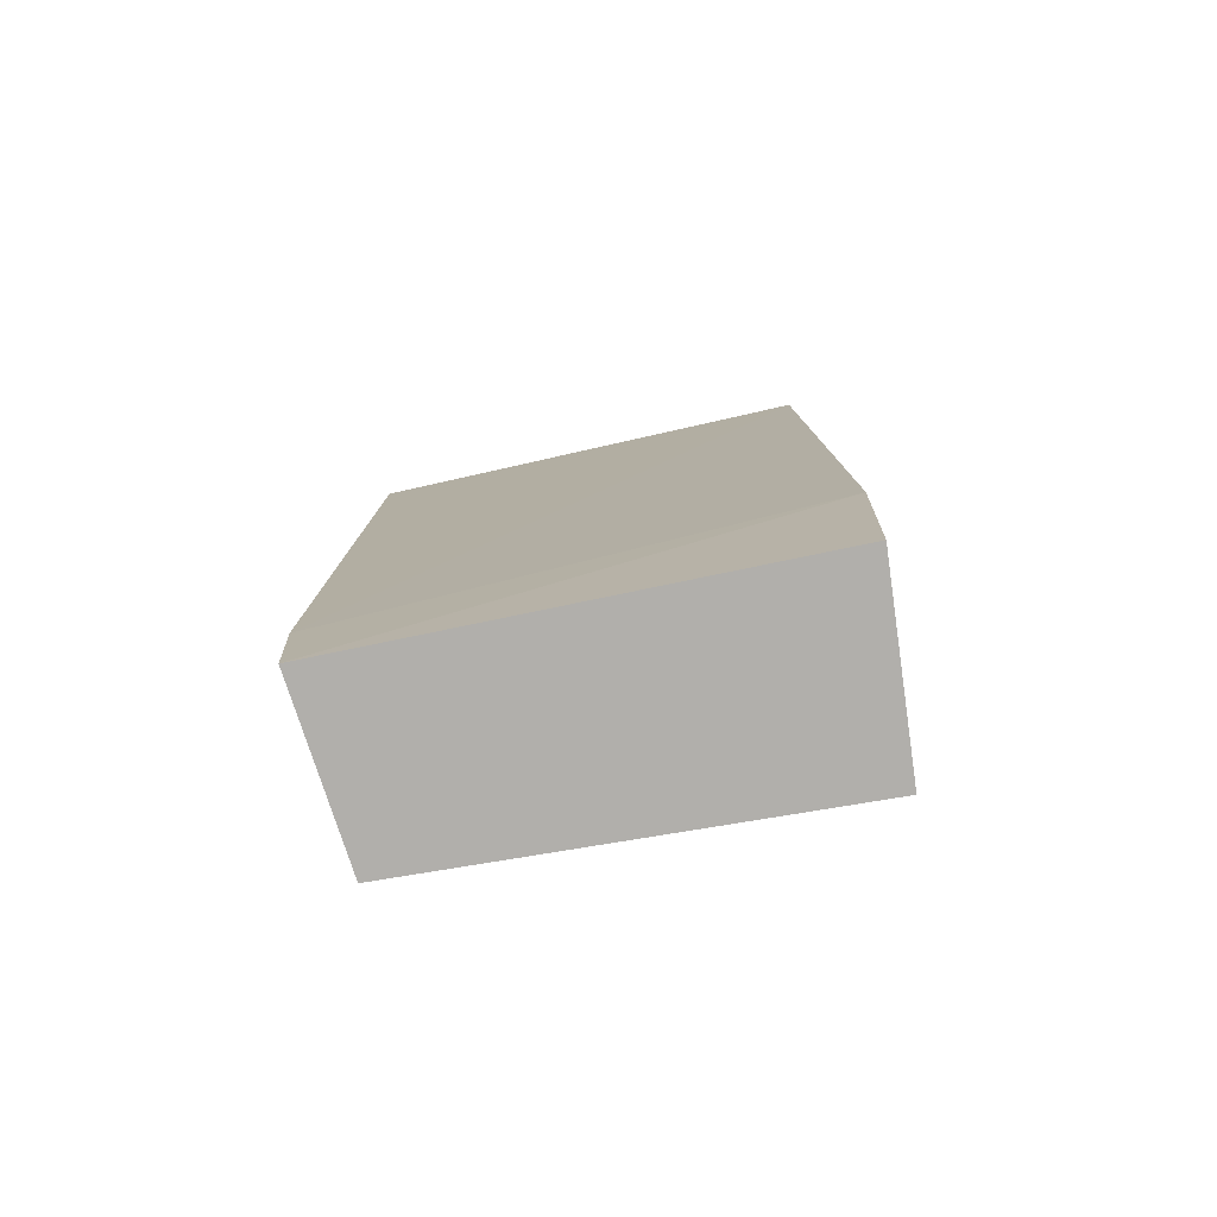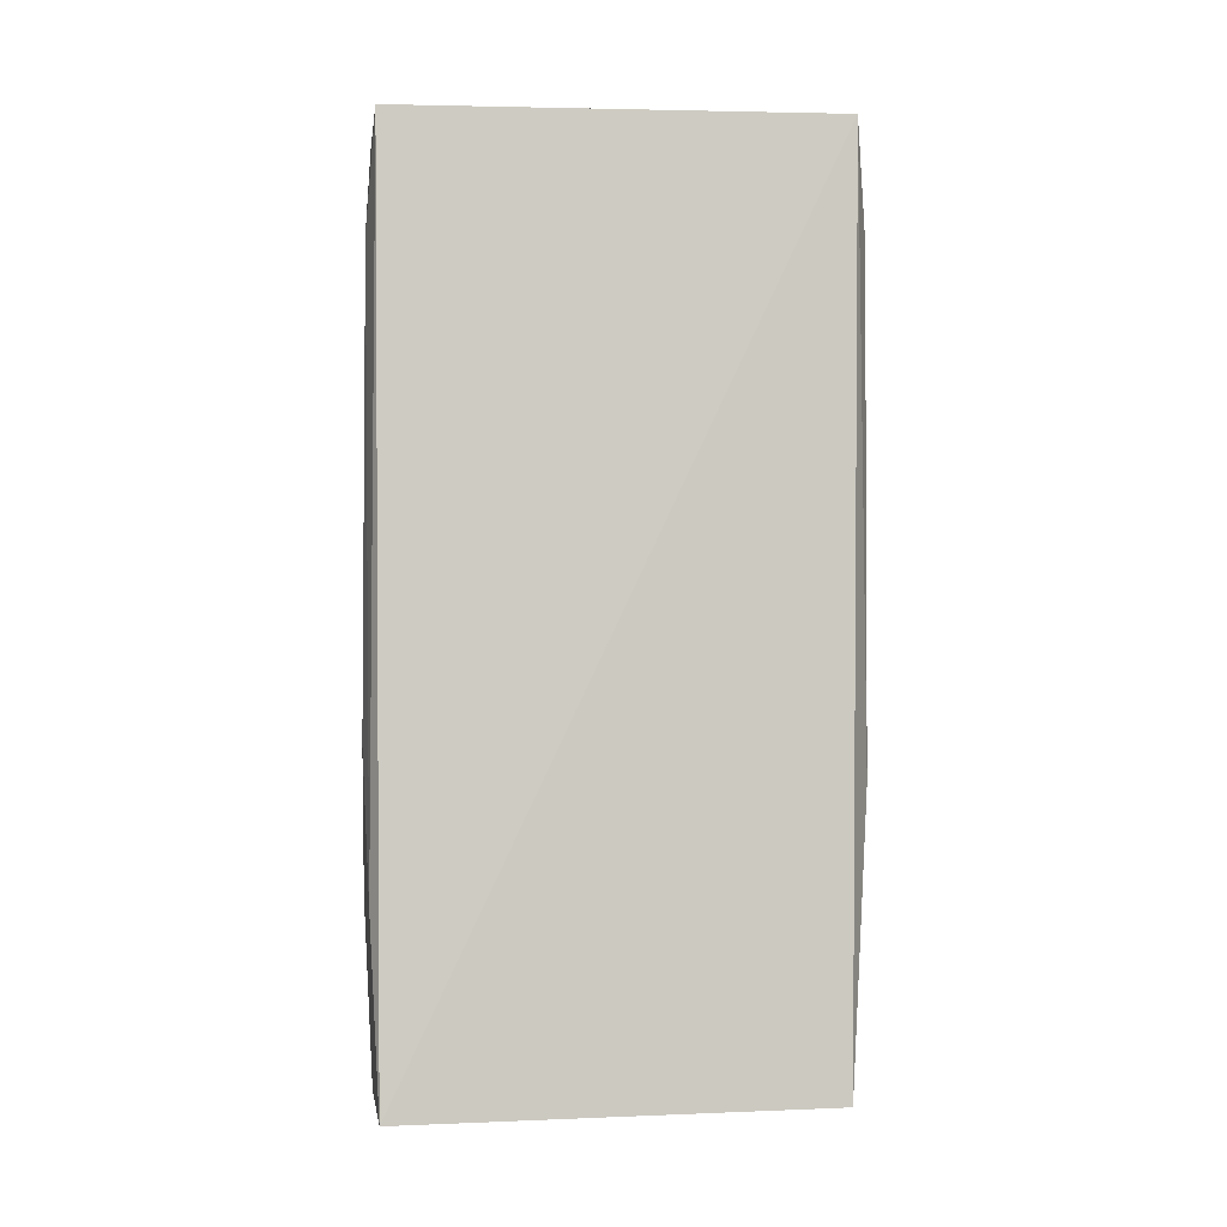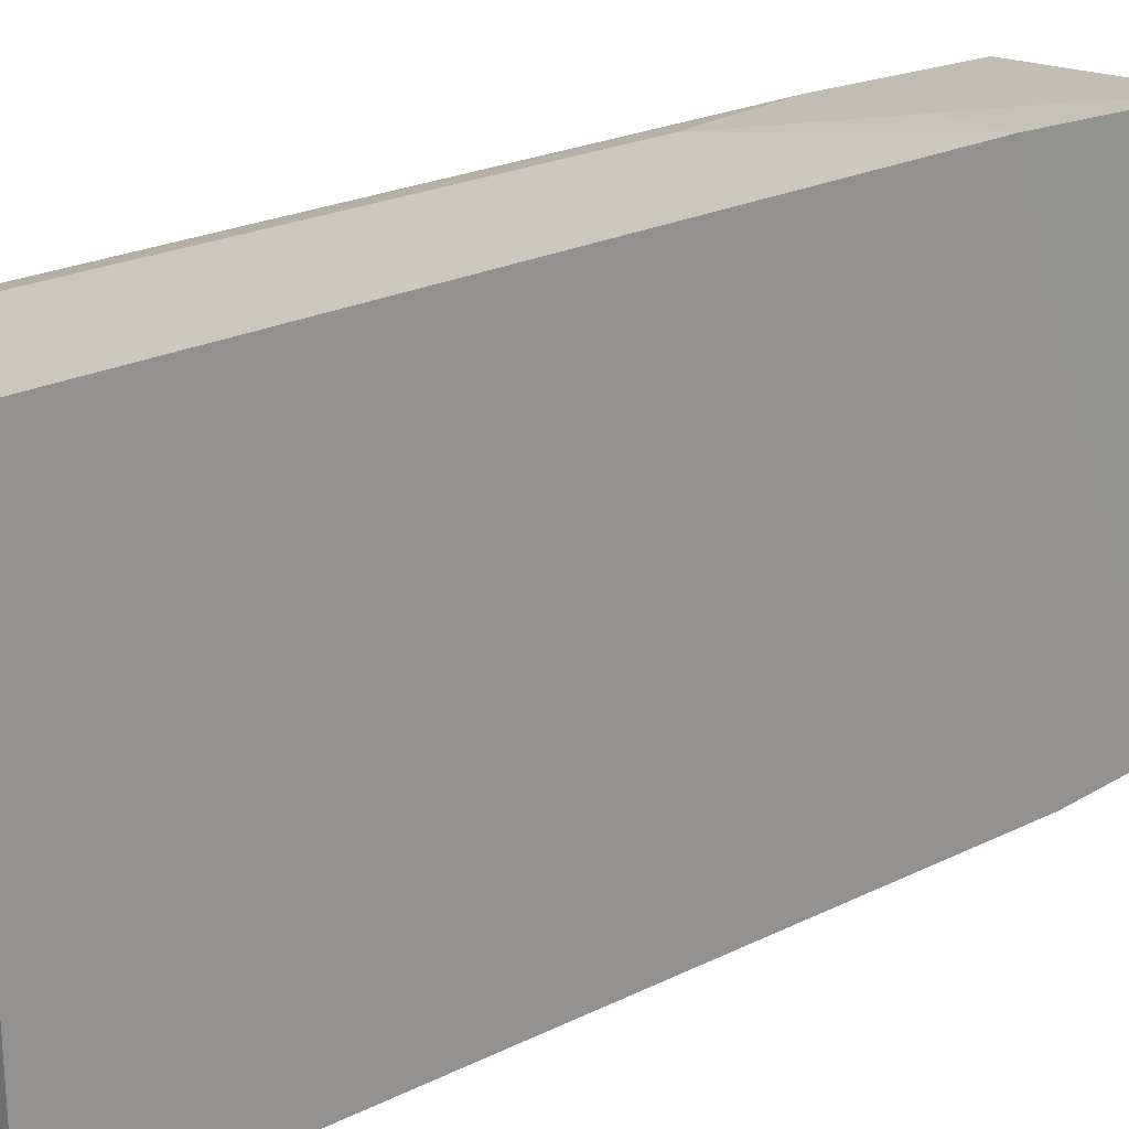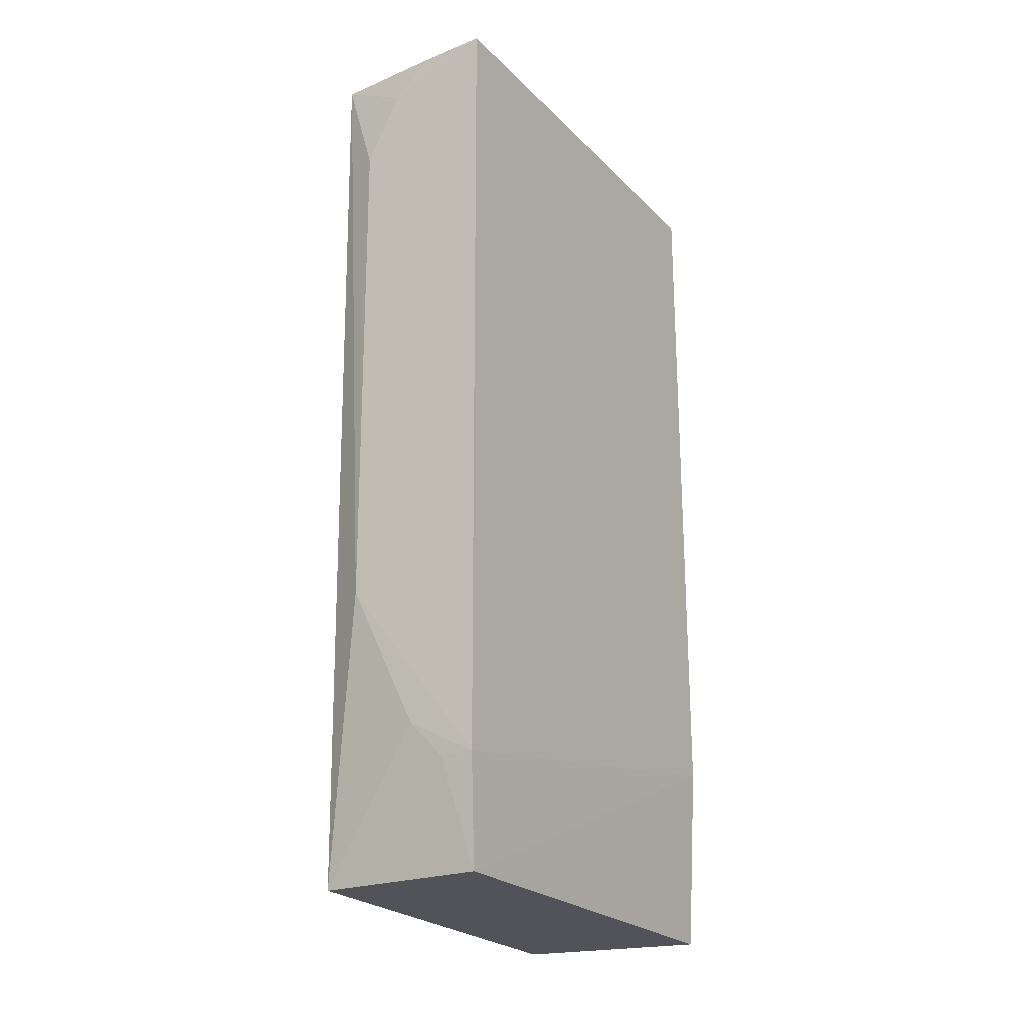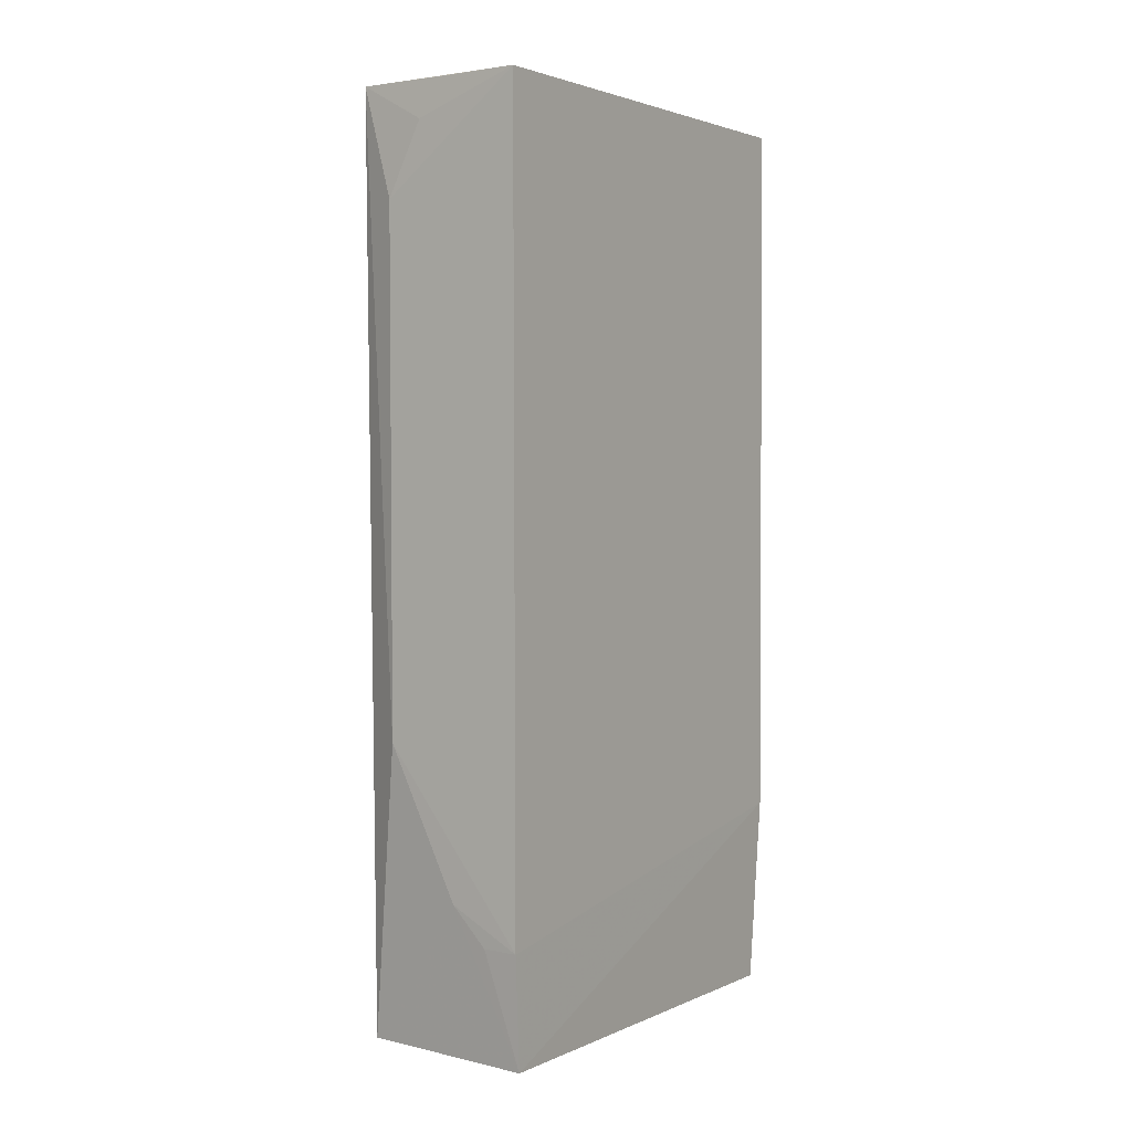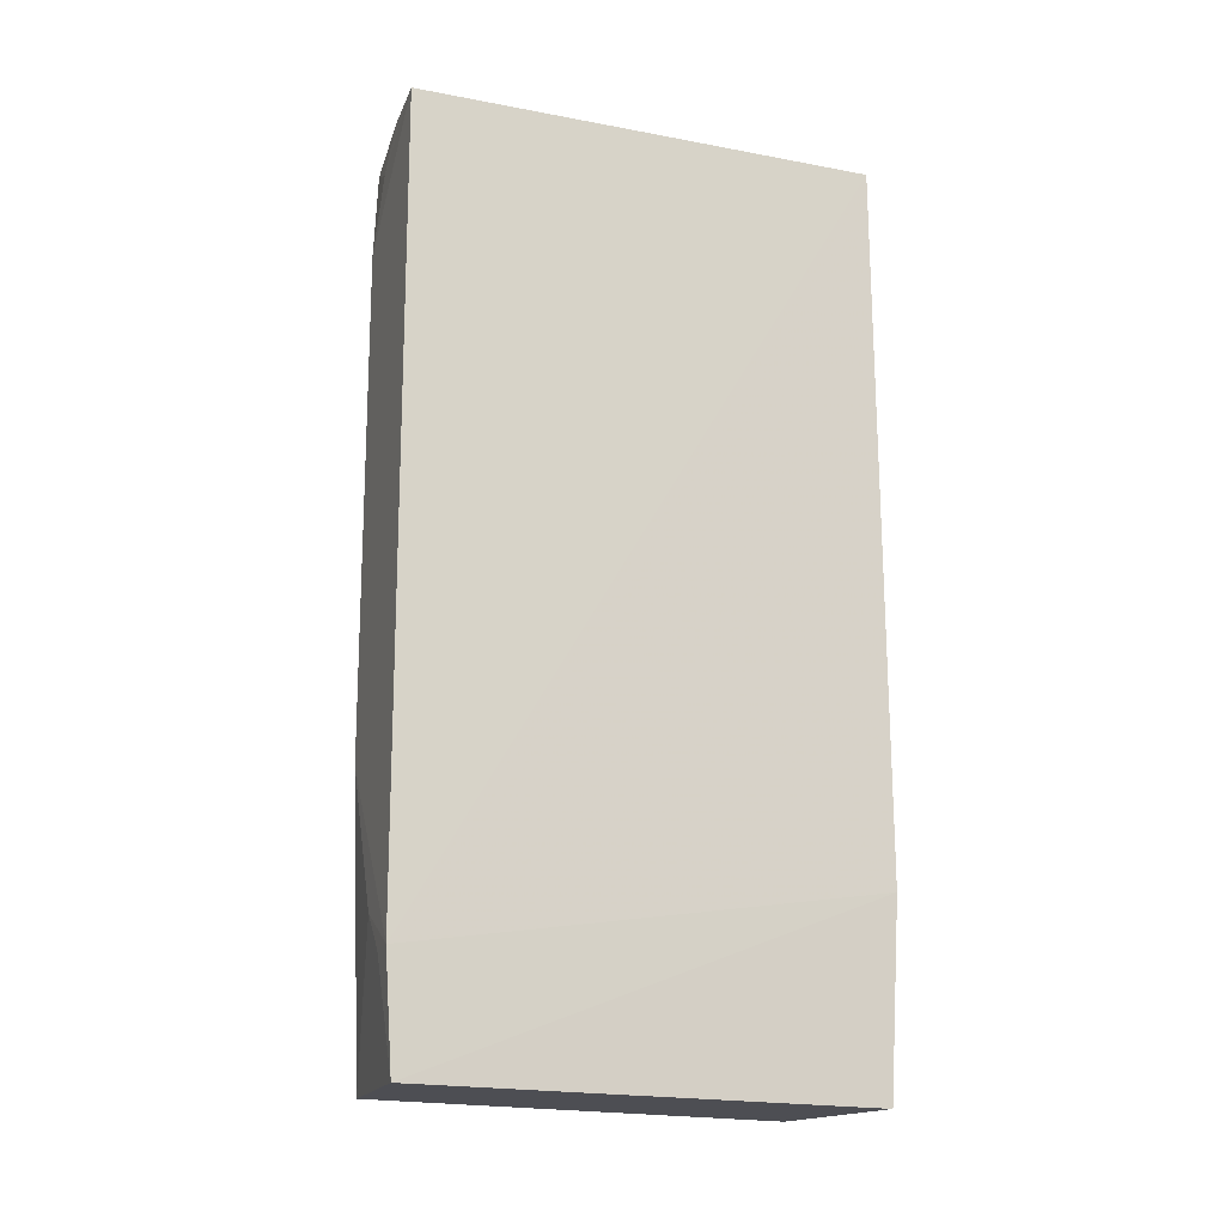
<metadata>
{"format":"obj","ext":"obj","renderer":"f3d","projection":"perspective","resolution":1024,"background":"white","views":[{"elev":-78.9,"azim":102.6,"up":"+Z"},{"elev":-2.7,"azim":-93.7,"up":"+Z"},{"elev":22.8,"azim":49.9,"up":"+Y"},{"elev":-21.8,"azim":31.4,"up":"+Z"},{"elev":2.8,"azim":33.3,"up":"+Z"},{"elev":-17.3,"azim":69.4,"up":"+Z"}]}
</metadata>
<code>
v -0.1518 -0.09799 0.1422
v -0.1521 -0.09419 -0.2345
v -0.1517 0.09801 0.1423
v -0.2273 0.09282 0.1434
v -0.2268 -0.09113 0.1432
v -0.1544 0.09533 -0.238
v -0.1514 -0.09748 -0.1884
v -0.2113 0.09728 -0.09812
v -0.1518 0.09914 -0.1585
v -0.2261 -0.08736 -0.2341
v -0.2107 -0.09662 0.09776
v -0.2113 0.09716 0.09793
v -0.1816 0.09781 -0.1585
v -0.1812 -0.09651 -0.1732
v -0.235 0.08907 -0.2374
v -0.1963 -0.0963 0.1272
v -0.2107 -0.09623 -0.113
v -0.2273 0.09359 -0.1589
v -0.1669 0.09746 0.1423
v -0.1665 -0.09662 -0.1884
v -0.1812 -0.09623 0.1422
f 1 3 4
f 5 1 4
f 7 3 1
f 9 3 7
f 9 7 2
f 9 2 6
f 11 7 1
f 12 9 8
f 12 3 9
f 13 9 6
f 13 8 9
f 14 10 2
f 15 10 5
f 15 5 4
f 15 6 2
f 15 2 10
f 15 13 6
f 16 11 1
f 16 5 11
f 17 11 5
f 17 5 10
f 17 10 14
f 17 14 7
f 17 7 11
f 18 12 8
f 18 4 12
f 18 15 4
f 18 8 13
f 18 13 15
f 19 12 4
f 19 4 3
f 19 3 12
f 20 14 2
f 20 2 7
f 20 7 14
f 21 16 1
f 21 1 5
f 21 5 16

</code>
